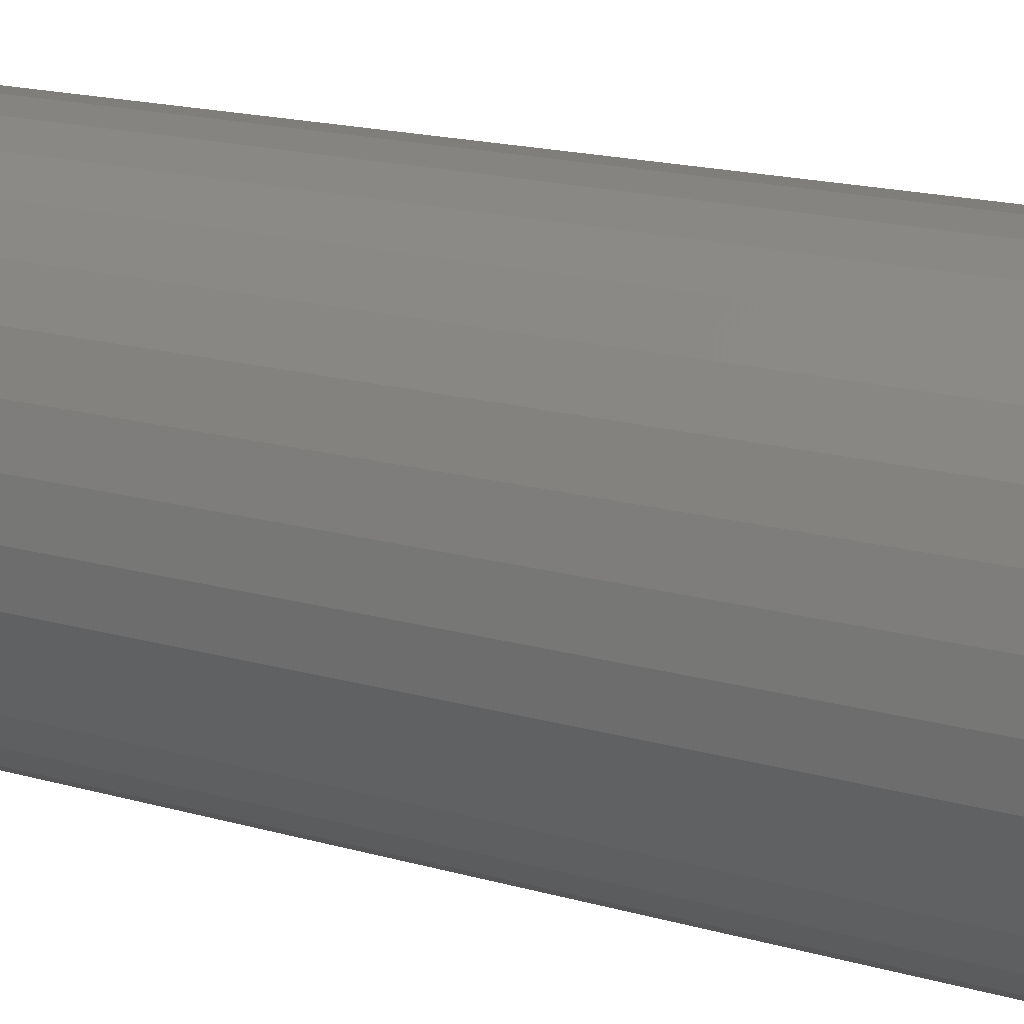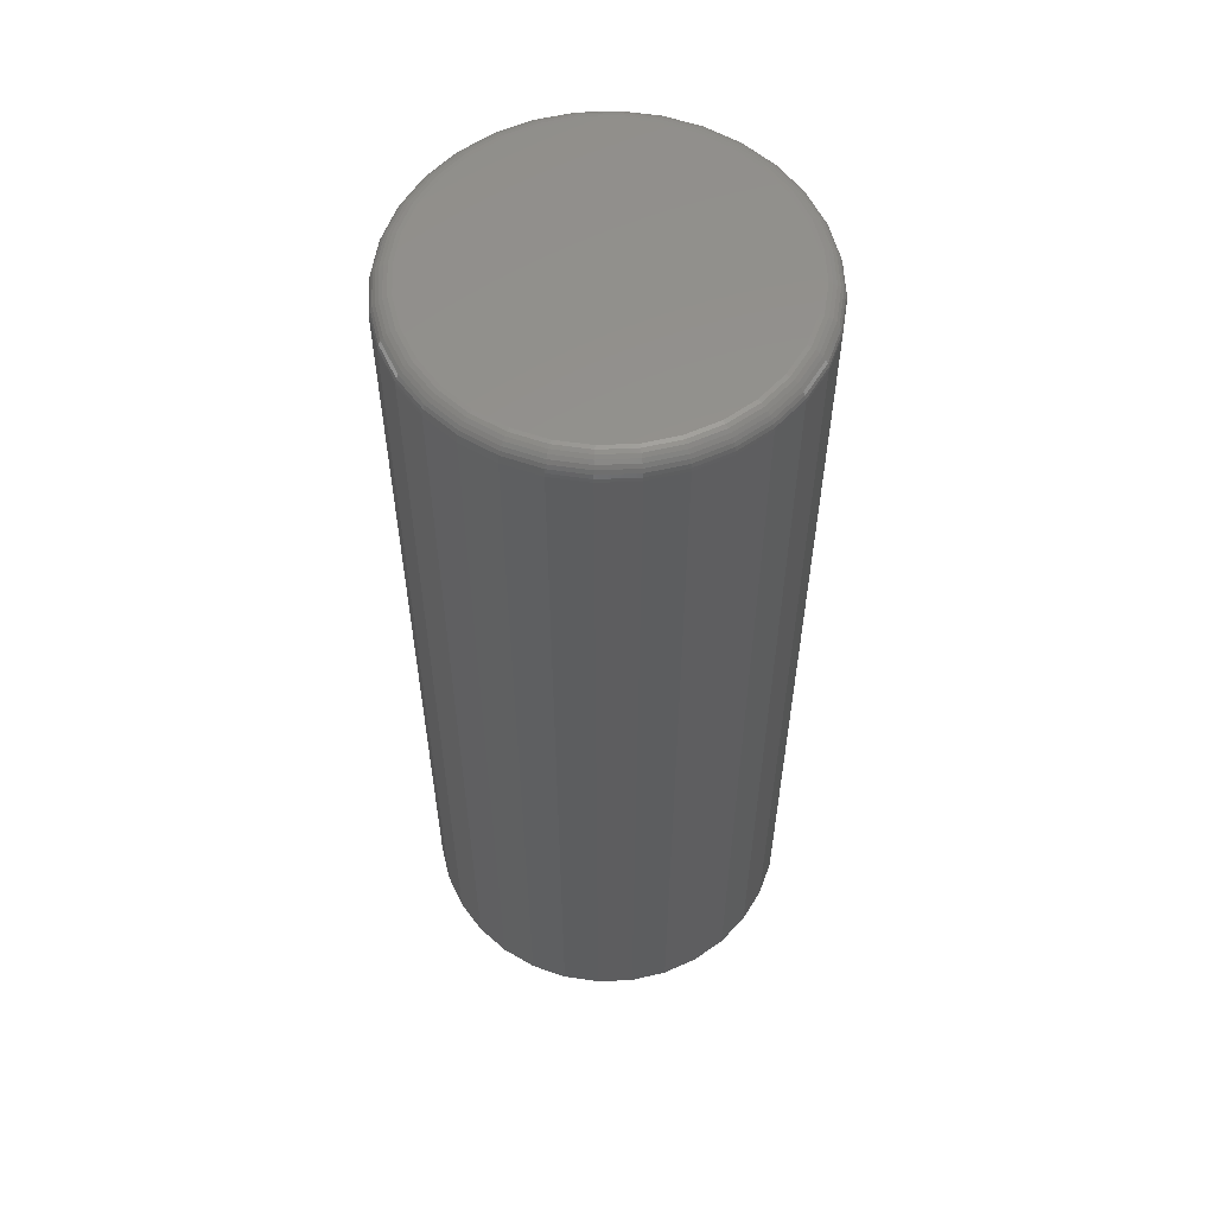
<metadata>
{"format":"stl","ext":"stl","renderer":"f3d","projection":"perspective","resolution":1024,"background":"white","views":[{"elev":15.9,"azim":121.9,"up":"+Y"},{"elev":57.0,"azim":-86.9,"up":"+Z"}]}
</metadata>
<code>
# stl→obj: 352 verts, 700 faces
v 0.1502 0.001316 0.01562
v 0.1502 0.001316 0.7344
v 0.1474 -0.02745 0.01562
v 0.1474 -0.02745 0.7344
v 0.139 -0.05511 0.01562
v 0.139 -0.05511 0.7344
v 0.1254 -0.0806 0.01562
v 0.1254 -0.0806 0.7344
v 0.1071 -0.1029 0.01562
v 0.1071 -0.1029 0.7344
v 0.08472 -0.1213 0.01562
v 0.08472 -0.1213 0.7344
v 0.05922 -0.1349 0.01562
v 0.05922 -0.1349 0.7344
v 0.03156 -0.1433 0.01562
v 0.03156 -0.1433 0.7344
v 0.002796 -0.1461 0.01562
v 0.002796 -0.1461 0.7344
v -0.02597 -0.1433 0.01562
v -0.02597 -0.1433 0.7344
v -0.05363 -0.1349 0.01562
v -0.05363 -0.1349 0.7344
v -0.07912 -0.1213 0.01562
v -0.07912 -0.1213 0.7344
v -0.1015 -0.1029 0.01562
v -0.1015 -0.1029 0.7344
v -0.1198 -0.0806 0.01562
v -0.1198 -0.0806 0.7344
v -0.1334 -0.05511 0.01562
v -0.1334 -0.05511 0.7344
v -0.1418 -0.02745 0.01562
v -0.1418 -0.02745 0.7344
v -0.1447 0.001316 0.01562
v -0.1447 0.001316 0.7344
v -0.1418 0.03008 0.01562
v -0.1418 0.03008 0.7344
v -0.1334 0.05774 0.01562
v -0.1334 0.05774 0.7344
v -0.1198 0.08323 0.01562
v -0.1198 0.08323 0.7344
v -0.1015 0.1056 0.01562
v -0.1015 0.1056 0.7344
v -0.07912 0.1239 0.01562
v -0.07912 0.1239 0.7344
v -0.05363 0.1375 0.01562
v -0.05363 0.1375 0.7344
v -0.02597 0.1459 0.01562
v -0.02597 0.1459 0.7344
v 0.002796 0.1488 0.01562
v 0.002796 0.1488 0.7344
v 0.03156 0.1459 0.01562
v 0.03156 0.1459 0.7344
v 0.05922 0.1375 0.01562
v 0.05922 0.1375 0.7344
v 0.08472 0.1239 0.01562
v 0.08472 0.1239 0.7344
v 0.1071 0.1056 0.01562
v 0.1071 0.1056 0.7344
v 0.1254 0.08323 0.01562
v 0.1254 0.08323 0.7344
v 0.139 0.05774 0.01562
v 0.139 0.05774 0.7344
v 0.1474 0.03008 0.01562
v 0.1474 0.03008 0.7344
v 0.002796 0.1331 0
v 0.02851 0.1306 0
v -0.02292 0.1306 0
v -0.04765 0.1231 0
v 0.05324 0.1231 0
v -0.07044 0.1109 0
v 0.07603 0.1109 0
v 0.05324 -0.1205 0
v -0.04765 -0.1205 0
v 0.07603 -0.1083 0
v -0.02292 -0.128 0
v 0.02851 -0.128 0
v 0.002796 -0.1305 0
v -0.07044 -0.1083 0
v -0.09042 -0.0919 0
v 0.09601 -0.0919 0
v -0.1068 -0.07192 0
v 0.1124 -0.07192 0
v -0.119 -0.04913 0
v 0.1246 -0.04913 0
v -0.1265 -0.0244 0
v 0.1321 -0.0244 0
v -0.129 0.001316 0
v 0.1346 0.001316 0
v -0.1265 0.02703 0
v 0.1321 0.02703 0
v -0.119 0.05176 0
v 0.1246 0.05176 0
v -0.1068 0.07455 0
v 0.1124 0.07455 0
v -0.09042 0.09453 0
v 0.09601 0.09453 0
v -0.02292 0.1306 0.75
v 0.02851 0.1306 0.75
v 0.002796 0.1331 0.75
v -0.04765 0.1231 0.75
v 0.05324 0.1231 0.75
v -0.07044 0.1109 0.75
v 0.07603 0.1109 0.75
v 0.07603 -0.1083 0.75
v -0.04765 -0.1205 0.75
v 0.05324 -0.1205 0.75
v -0.02292 -0.128 0.75
v 0.02851 -0.128 0.75
v 0.002796 -0.1305 0.75
v 0.09601 0.09453 0.75
v -0.09042 0.09453 0.75
v 0.1124 0.07455 0.75
v -0.1068 0.07455 0.75
v 0.1246 0.05176 0.75
v -0.119 0.05176 0.75
v 0.1321 0.02703 0.75
v -0.1265 0.02703 0.75
v 0.1346 0.001316 0.75
v -0.129 0.001316 0.75
v 0.1321 -0.0244 0.75
v -0.1265 -0.0244 0.75
v 0.1246 -0.04913 0.75
v -0.119 -0.04913 0.75
v 0.1124 -0.07192 0.75
v -0.1068 -0.07192 0.75
v 0.09601 -0.0919 0.75
v -0.09042 -0.0919 0.75
v -0.07044 -0.1083 0.75
v 0.1377 0.001316 0.7497
v 0.1351 -0.025 0.7497
v 0.1406 0.001316 0.7488
v 0.138 -0.02557 0.7488
v 0.1433 0.001316 0.7474
v 0.1406 -0.0261 0.7474
v 0.1457 0.001316 0.7454
v 0.1429 -0.02656 0.7454
v 0.1476 0.001316 0.7431
v 0.1448 -0.02694 0.7431
v 0.1491 0.001316 0.7404
v 0.1462 -0.02722 0.7404
v 0.1499 0.001316 0.7374
v 0.1471 -0.02739 0.7374
v -0.1295 -0.025 0.7497
v -0.1321 0.001316 0.7497
v -0.1324 -0.02557 0.7488
v -0.135 0.001316 0.7488
v -0.135 -0.0261 0.7474
v -0.1377 0.001316 0.7474
v -0.1373 -0.02656 0.7454
v -0.1401 0.001316 0.7454
v -0.1392 -0.02694 0.7431
v -0.142 0.001316 0.7431
v -0.1407 -0.02722 0.7404
v -0.1435 0.001316 0.7404
v -0.1415 -0.02739 0.7374
v -0.1444 0.001316 0.7374
v -0.1218 -0.0503 0.7497
v -0.1245 -0.05142 0.7488
v -0.127 -0.05245 0.7474
v -0.1292 -0.05336 0.7454
v -0.131 -0.0541 0.7431
v -0.1323 -0.05466 0.7404
v -0.1332 -0.055 0.7374
v -0.1093 -0.07362 0.7497
v -0.1118 -0.07524 0.7488
v -0.114 -0.07675 0.7474
v -0.116 -0.07806 0.7454
v -0.1176 -0.07914 0.7431
v -0.1188 -0.07994 0.7404
v -0.1196 -0.08044 0.7374
v -0.09257 -0.09405 0.7497
v -0.09465 -0.09613 0.7488
v -0.09656 -0.09804 0.7474
v -0.09823 -0.09971 0.7454
v -0.09961 -0.1011 0.7431
v -0.1006 -0.1021 0.7404
v -0.1013 -0.1027 0.7374
v -0.07214 -0.1108 0.7497
v -0.07376 -0.1133 0.7488
v -0.07527 -0.1155 0.7474
v -0.07658 -0.1175 0.7454
v -0.07766 -0.1191 0.7431
v -0.07846 -0.1203 0.7404
v -0.07896 -0.121 0.7374
v -0.04882 -0.1233 0.7497
v -0.04994 -0.126 0.7488
v -0.05097 -0.1285 0.7474
v -0.05188 -0.1307 0.7454
v -0.05262 -0.1325 0.7431
v -0.05318 -0.1338 0.7404
v -0.05352 -0.1346 0.7374
v -0.02352 -0.131 0.7497
v -0.02409 -0.1338 0.7488
v -0.02462 -0.1365 0.7474
v -0.02508 -0.1388 0.7454
v -0.02546 -0.1407 0.7431
v -0.02574 -0.1421 0.7404
v -0.02591 -0.143 0.7374
v 0.002796 -0.1336 0.7497
v 0.002796 -0.1365 0.7488
v 0.002796 -0.1392 0.7474
v 0.002796 -0.1416 0.7454
v 0.002796 -0.1435 0.7431
v 0.002796 -0.1449 0.7404
v 0.002796 -0.1458 0.7374
v 0.02911 -0.131 0.7497
v 0.02968 -0.1338 0.7488
v 0.03021 -0.1365 0.7474
v 0.03067 -0.1388 0.7454
v 0.03105 -0.1407 0.7431
v 0.03133 -0.1421 0.7404
v 0.0315 -0.143 0.7374
v 0.05441 -0.1233 0.7497
v 0.05553 -0.126 0.7488
v 0.05657 -0.1285 0.7474
v 0.05747 -0.1307 0.7454
v 0.05822 -0.1325 0.7431
v 0.05877 -0.1338 0.7404
v 0.05911 -0.1346 0.7374
v 0.07773 -0.1108 0.7497
v 0.07936 -0.1133 0.7488
v 0.08086 -0.1155 0.7474
v 0.08217 -0.1175 0.7454
v 0.08325 -0.1191 0.7431
v 0.08405 -0.1203 0.7404
v 0.08455 -0.121 0.7374
v 0.09817 -0.09405 0.7497
v 0.1002 -0.09613 0.7488
v 0.1021 -0.09804 0.7474
v 0.1038 -0.09971 0.7454
v 0.1052 -0.1011 0.7431
v 0.1062 -0.1021 0.7404
v 0.1068 -0.1027 0.7374
v 0.1149 -0.07362 0.7497
v 0.1174 -0.07524 0.7488
v 0.1196 -0.07675 0.7474
v 0.1216 -0.07806 0.7454
v 0.1232 -0.07914 0.7431
v 0.1244 -0.07994 0.7404
v 0.1251 -0.08044 0.7374
v 0.1274 -0.0503 0.7497
v 0.1301 -0.05142 0.7488
v 0.1326 -0.05245 0.7474
v 0.1348 -0.05336 0.7454
v 0.1366 -0.0541 0.7431
v 0.1379 -0.05466 0.7404
v 0.1387 -0.055 0.7374
v -0.1295 0.02763 0.7497
v -0.1324 0.0282 0.7488
v -0.135 0.02873 0.7474
v -0.1373 0.02919 0.7454
v -0.1392 0.02957 0.7431
v -0.1407 0.02985 0.7404
v -0.1415 0.03002 0.7374
v 0.1351 0.02763 0.7497
v 0.138 0.0282 0.7488
v 0.1406 0.02873 0.7474
v 0.1429 0.02919 0.7454
v 0.1448 0.02957 0.7431
v 0.1462 0.02985 0.7404
v 0.1471 0.03002 0.7374
v 0.1274 0.05293 0.7497
v 0.1301 0.05405 0.7488
v 0.1326 0.05509 0.7474
v 0.1348 0.05599 0.7454
v 0.1366 0.05674 0.7431
v 0.1379 0.05729 0.7404
v 0.1387 0.05763 0.7374
v 0.1149 0.07625 0.7497
v 0.1174 0.07788 0.7488
v 0.1196 0.07938 0.7474
v 0.1216 0.08069 0.7454
v 0.1232 0.08177 0.7431
v 0.1244 0.08257 0.7404
v 0.1251 0.08307 0.7374
v 0.09817 0.09669 0.7497
v 0.1002 0.09876 0.7488
v 0.1021 0.1007 0.7474
v 0.1038 0.1023 0.7454
v 0.1052 0.1037 0.7431
v 0.1062 0.1047 0.7404
v 0.1068 0.1054 0.7374
v 0.07773 0.1135 0.7497
v 0.07936 0.1159 0.7488
v 0.08086 0.1181 0.7474
v 0.08217 0.1201 0.7454
v 0.08325 0.1217 0.7431
v 0.08405 0.1229 0.7404
v 0.08455 0.1237 0.7374
v 0.05441 0.1259 0.7497
v 0.05553 0.1286 0.7488
v 0.05657 0.1311 0.7474
v 0.05747 0.1333 0.7454
v 0.05822 0.1351 0.7431
v 0.05877 0.1364 0.7404
v 0.05911 0.1373 0.7374
v 0.02911 0.1336 0.7497
v 0.02968 0.1365 0.7488
v 0.03021 0.1391 0.7474
v 0.03067 0.1414 0.7454
v 0.03105 0.1434 0.7431
v 0.03133 0.1448 0.7404
v 0.0315 0.1456 0.7374
v 0.002796 0.1362 0.7497
v 0.002796 0.1391 0.7488
v 0.002796 0.1418 0.7474
v 0.002796 0.1442 0.7454
v 0.002796 0.1461 0.7431
v 0.002796 0.1476 0.7404
v 0.002796 0.1485 0.7374
v -0.02352 0.1336 0.7497
v -0.02409 0.1365 0.7488
v -0.02462 0.1391 0.7474
v -0.02508 0.1414 0.7454
v -0.02546 0.1434 0.7431
v -0.02574 0.1448 0.7404
v -0.02591 0.1456 0.7374
v -0.04882 0.1259 0.7497
v -0.04994 0.1286 0.7488
v -0.05097 0.1311 0.7474
v -0.05188 0.1333 0.7454
v -0.05262 0.1351 0.7431
v -0.05318 0.1364 0.7404
v -0.05352 0.1373 0.7374
v -0.07214 0.1135 0.7497
v -0.07376 0.1159 0.7488
v -0.07527 0.1181 0.7474
v -0.07658 0.1201 0.7454
v -0.07766 0.1217 0.7431
v -0.07846 0.1229 0.7404
v -0.07896 0.1237 0.7374
v -0.09257 0.09669 0.7497
v -0.09465 0.09876 0.7488
v -0.09656 0.1007 0.7474
v -0.09823 0.1023 0.7454
v -0.09961 0.1037 0.7431
v -0.1006 0.1047 0.7404
v -0.1013 0.1054 0.7374
v -0.1093 0.07625 0.7497
v -0.1118 0.07788 0.7488
v -0.114 0.07938 0.7474
v -0.116 0.08069 0.7454
v -0.1176 0.08177 0.7431
v -0.1188 0.08257 0.7404
v -0.1196 0.08307 0.7374
v -0.1218 0.05293 0.7497
v -0.1245 0.05405 0.7488
v -0.127 0.05509 0.7474
v -0.1292 0.05599 0.7454
v -0.131 0.05674 0.7431
v -0.1323 0.05729 0.7404
v -0.1332 0.05763 0.7374
f 1 2 3
f 3 2 4
f 3 4 5
f 5 4 6
f 5 6 7
f 7 6 8
f 7 8 9
f 9 8 10
f 9 10 11
f 11 10 12
f 11 12 13
f 13 12 14
f 13 14 15
f 15 14 16
f 15 16 17
f 17 16 18
f 17 18 19
f 19 18 20
f 19 20 21
f 21 20 22
f 21 22 23
f 23 22 24
f 23 24 25
f 25 24 26
f 25 26 27
f 27 26 28
f 27 28 29
f 29 28 30
f 29 30 31
f 31 30 32
f 31 32 33
f 33 32 34
f 33 34 35
f 35 34 36
f 35 36 37
f 37 36 38
f 37 38 39
f 39 38 40
f 39 40 41
f 41 40 42
f 41 42 43
f 43 42 44
f 43 44 45
f 45 44 46
f 45 46 47
f 47 46 48
f 47 48 49
f 49 48 50
f 49 50 51
f 51 50 52
f 51 52 53
f 53 52 54
f 53 54 55
f 55 54 56
f 55 56 57
f 57 56 58
f 57 58 59
f 59 58 60
f 59 60 61
f 61 60 62
f 61 62 63
f 63 62 64
f 63 64 1
f 1 64 2
f 65 66 67
f 68 67 66
f 69 68 66
f 70 68 69
f 71 70 69
f 72 73 74
f 75 73 72
f 76 75 72
f 77 75 76
f 73 78 74
f 74 78 79
f 74 79 80
f 80 79 81
f 80 81 82
f 82 81 83
f 82 83 84
f 84 83 85
f 84 85 86
f 86 85 87
f 86 87 88
f 88 87 89
f 88 89 90
f 90 89 91
f 90 91 92
f 92 91 93
f 92 93 94
f 94 93 95
f 94 95 96
f 96 95 70
f 96 70 71
f 49 66 65
f 65 47 49
f 71 55 96
f 96 55 57
f 96 57 94
f 94 57 59
f 94 59 92
f 92 59 61
f 92 61 90
f 90 61 63
f 90 63 88
f 88 63 1
f 43 70 41
f 41 70 95
f 41 95 39
f 39 95 93
f 39 93 37
f 37 93 91
f 37 91 35
f 35 91 89
f 35 89 33
f 33 89 87
f 55 71 53
f 53 71 69
f 53 69 51
f 51 69 66
f 51 66 49
f 70 43 68
f 68 43 45
f 68 45 67
f 67 45 47
f 67 47 65
f 17 75 77
f 77 15 17
f 78 23 79
f 79 23 25
f 79 25 81
f 81 25 27
f 81 27 83
f 83 27 29
f 83 29 85
f 85 29 31
f 85 31 87
f 87 31 33
f 11 74 9
f 9 74 80
f 9 80 7
f 7 80 82
f 7 82 5
f 5 82 84
f 5 84 3
f 3 84 86
f 3 86 1
f 1 86 88
f 23 78 21
f 21 78 73
f 21 73 19
f 19 73 75
f 19 75 17
f 74 11 72
f 72 11 13
f 72 13 76
f 76 13 15
f 76 15 77
f 97 98 99
f 98 97 100
f 98 100 101
f 101 100 102
f 101 102 103
f 104 105 106
f 106 105 107
f 106 107 108
f 108 107 109
f 103 102 110
f 110 102 111
f 110 111 112
f 112 111 113
f 112 113 114
f 114 113 115
f 114 115 116
f 116 115 117
f 116 117 118
f 118 117 119
f 118 119 120
f 120 119 121
f 120 121 122
f 122 121 123
f 122 123 124
f 124 123 125
f 124 125 126
f 126 125 127
f 126 127 104
f 104 127 128
f 104 128 105
f 118 120 129
f 129 120 130
f 129 130 131
f 131 130 132
f 131 132 133
f 133 132 134
f 133 134 135
f 135 134 136
f 135 136 137
f 137 136 138
f 137 138 139
f 139 138 140
f 139 140 141
f 141 140 142
f 141 142 2
f 2 142 4
f 121 119 143
f 143 119 144
f 143 144 145
f 145 144 146
f 145 146 147
f 147 146 148
f 147 148 149
f 149 148 150
f 149 150 151
f 151 150 152
f 151 152 153
f 153 152 154
f 153 154 155
f 155 154 156
f 155 156 32
f 32 156 34
f 123 121 157
f 157 121 143
f 157 143 158
f 158 143 145
f 158 145 159
f 159 145 147
f 159 147 160
f 160 147 149
f 160 149 161
f 161 149 151
f 161 151 162
f 162 151 153
f 162 153 163
f 163 153 155
f 163 155 30
f 30 155 32
f 125 123 164
f 164 123 157
f 164 157 165
f 165 157 158
f 165 158 166
f 166 158 159
f 166 159 167
f 167 159 160
f 167 160 168
f 168 160 161
f 168 161 169
f 169 161 162
f 169 162 170
f 170 162 163
f 170 163 28
f 28 163 30
f 127 125 171
f 171 125 164
f 171 164 172
f 172 164 165
f 172 165 173
f 173 165 166
f 173 166 174
f 174 166 167
f 174 167 175
f 175 167 168
f 175 168 176
f 176 168 169
f 176 169 177
f 177 169 170
f 177 170 26
f 26 170 28
f 128 127 178
f 178 127 171
f 178 171 179
f 179 171 172
f 179 172 180
f 180 172 173
f 180 173 181
f 181 173 174
f 181 174 182
f 182 174 175
f 182 175 183
f 183 175 176
f 183 176 184
f 184 176 177
f 184 177 24
f 24 177 26
f 105 128 185
f 185 128 178
f 185 178 186
f 186 178 179
f 186 179 187
f 187 179 180
f 187 180 188
f 188 180 181
f 188 181 189
f 189 181 182
f 189 182 190
f 190 182 183
f 190 183 191
f 191 183 184
f 191 184 22
f 22 184 24
f 107 105 192
f 192 105 185
f 192 185 193
f 193 185 186
f 193 186 194
f 194 186 187
f 194 187 195
f 195 187 188
f 195 188 196
f 196 188 189
f 196 189 197
f 197 189 190
f 197 190 198
f 198 190 191
f 198 191 20
f 20 191 22
f 109 107 199
f 199 107 192
f 199 192 200
f 200 192 193
f 200 193 201
f 201 193 194
f 201 194 202
f 202 194 195
f 202 195 203
f 203 195 196
f 203 196 204
f 204 196 197
f 204 197 205
f 205 197 198
f 205 198 18
f 18 198 20
f 108 109 206
f 206 109 199
f 206 199 207
f 207 199 200
f 207 200 208
f 208 200 201
f 208 201 209
f 209 201 202
f 209 202 210
f 210 202 203
f 210 203 211
f 211 203 204
f 211 204 212
f 212 204 205
f 212 205 16
f 16 205 18
f 106 108 213
f 213 108 206
f 213 206 214
f 214 206 207
f 214 207 215
f 215 207 208
f 215 208 216
f 216 208 209
f 216 209 217
f 217 209 210
f 217 210 218
f 218 210 211
f 218 211 219
f 219 211 212
f 219 212 14
f 14 212 16
f 104 106 220
f 220 106 213
f 220 213 221
f 221 213 214
f 221 214 222
f 222 214 215
f 222 215 223
f 223 215 216
f 223 216 224
f 224 216 217
f 224 217 225
f 225 217 218
f 225 218 226
f 226 218 219
f 226 219 12
f 12 219 14
f 126 104 227
f 227 104 220
f 227 220 228
f 228 220 221
f 228 221 229
f 229 221 222
f 229 222 230
f 230 222 223
f 230 223 231
f 231 223 224
f 231 224 232
f 232 224 225
f 232 225 233
f 233 225 226
f 233 226 10
f 10 226 12
f 124 126 234
f 234 126 227
f 234 227 235
f 235 227 228
f 235 228 236
f 236 228 229
f 236 229 237
f 237 229 230
f 237 230 238
f 238 230 231
f 238 231 239
f 239 231 232
f 239 232 240
f 240 232 233
f 240 233 8
f 8 233 10
f 122 124 241
f 241 124 234
f 241 234 242
f 242 234 235
f 242 235 243
f 243 235 236
f 243 236 244
f 244 236 237
f 244 237 245
f 245 237 238
f 245 238 246
f 246 238 239
f 246 239 247
f 247 239 240
f 247 240 6
f 6 240 8
f 120 122 130
f 130 122 241
f 130 241 132
f 132 241 242
f 132 242 134
f 134 242 243
f 134 243 136
f 136 243 244
f 136 244 138
f 138 244 245
f 138 245 140
f 140 245 246
f 140 246 142
f 142 246 247
f 142 247 4
f 4 247 6
f 119 117 144
f 144 117 248
f 144 248 146
f 146 248 249
f 146 249 148
f 148 249 250
f 148 250 150
f 150 250 251
f 150 251 152
f 152 251 252
f 152 252 154
f 154 252 253
f 154 253 156
f 156 253 254
f 156 254 34
f 34 254 36
f 116 118 255
f 255 118 129
f 255 129 256
f 256 129 131
f 256 131 257
f 257 131 133
f 257 133 258
f 258 133 135
f 258 135 259
f 259 135 137
f 259 137 260
f 260 137 139
f 260 139 261
f 261 139 141
f 261 141 64
f 64 141 2
f 114 116 262
f 262 116 255
f 262 255 263
f 263 255 256
f 263 256 264
f 264 256 257
f 264 257 265
f 265 257 258
f 265 258 266
f 266 258 259
f 266 259 267
f 267 259 260
f 267 260 268
f 268 260 261
f 268 261 62
f 62 261 64
f 112 114 269
f 269 114 262
f 269 262 270
f 270 262 263
f 270 263 271
f 271 263 264
f 271 264 272
f 272 264 265
f 272 265 273
f 273 265 266
f 273 266 274
f 274 266 267
f 274 267 275
f 275 267 268
f 275 268 60
f 60 268 62
f 110 112 276
f 276 112 269
f 276 269 277
f 277 269 270
f 277 270 278
f 278 270 271
f 278 271 279
f 279 271 272
f 279 272 280
f 280 272 273
f 280 273 281
f 281 273 274
f 281 274 282
f 282 274 275
f 282 275 58
f 58 275 60
f 103 110 283
f 283 110 276
f 283 276 284
f 284 276 277
f 284 277 285
f 285 277 278
f 285 278 286
f 286 278 279
f 286 279 287
f 287 279 280
f 287 280 288
f 288 280 281
f 288 281 289
f 289 281 282
f 289 282 56
f 56 282 58
f 101 103 290
f 290 103 283
f 290 283 291
f 291 283 284
f 291 284 292
f 292 284 285
f 292 285 293
f 293 285 286
f 293 286 294
f 294 286 287
f 294 287 295
f 295 287 288
f 295 288 296
f 296 288 289
f 296 289 54
f 54 289 56
f 98 101 297
f 297 101 290
f 297 290 298
f 298 290 291
f 298 291 299
f 299 291 292
f 299 292 300
f 300 292 293
f 300 293 301
f 301 293 294
f 301 294 302
f 302 294 295
f 302 295 303
f 303 295 296
f 303 296 52
f 52 296 54
f 99 98 304
f 304 98 297
f 304 297 305
f 305 297 298
f 305 298 306
f 306 298 299
f 306 299 307
f 307 299 300
f 307 300 308
f 308 300 301
f 308 301 309
f 309 301 302
f 309 302 310
f 310 302 303
f 310 303 50
f 50 303 52
f 97 99 311
f 311 99 304
f 311 304 312
f 312 304 305
f 312 305 313
f 313 305 306
f 313 306 314
f 314 306 307
f 314 307 315
f 315 307 308
f 315 308 316
f 316 308 309
f 316 309 317
f 317 309 310
f 317 310 48
f 48 310 50
f 100 97 318
f 318 97 311
f 318 311 319
f 319 311 312
f 319 312 320
f 320 312 313
f 320 313 321
f 321 313 314
f 321 314 322
f 322 314 315
f 322 315 323
f 323 315 316
f 323 316 324
f 324 316 317
f 324 317 46
f 46 317 48
f 102 100 325
f 325 100 318
f 325 318 326
f 326 318 319
f 326 319 327
f 327 319 320
f 327 320 328
f 328 320 321
f 328 321 329
f 329 321 322
f 329 322 330
f 330 322 323
f 330 323 331
f 331 323 324
f 331 324 44
f 44 324 46
f 111 102 332
f 332 102 325
f 332 325 333
f 333 325 326
f 333 326 334
f 334 326 327
f 334 327 335
f 335 327 328
f 335 328 336
f 336 328 329
f 336 329 337
f 337 329 330
f 337 330 338
f 338 330 331
f 338 331 42
f 42 331 44
f 113 111 339
f 339 111 332
f 339 332 340
f 340 332 333
f 340 333 341
f 341 333 334
f 341 334 342
f 342 334 335
f 342 335 343
f 343 335 336
f 343 336 344
f 344 336 337
f 344 337 345
f 345 337 338
f 345 338 40
f 40 338 42
f 115 113 346
f 346 113 339
f 346 339 347
f 347 339 340
f 347 340 348
f 348 340 341
f 348 341 349
f 349 341 342
f 349 342 350
f 350 342 343
f 350 343 351
f 351 343 344
f 351 344 352
f 352 344 345
f 352 345 38
f 38 345 40
f 117 115 248
f 248 115 346
f 248 346 249
f 249 346 347
f 249 347 250
f 250 347 348
f 250 348 251
f 251 348 349
f 251 349 252
f 252 349 350
f 252 350 253
f 253 350 351
f 253 351 254
f 254 351 352
f 254 352 36
f 36 352 38

</code>
